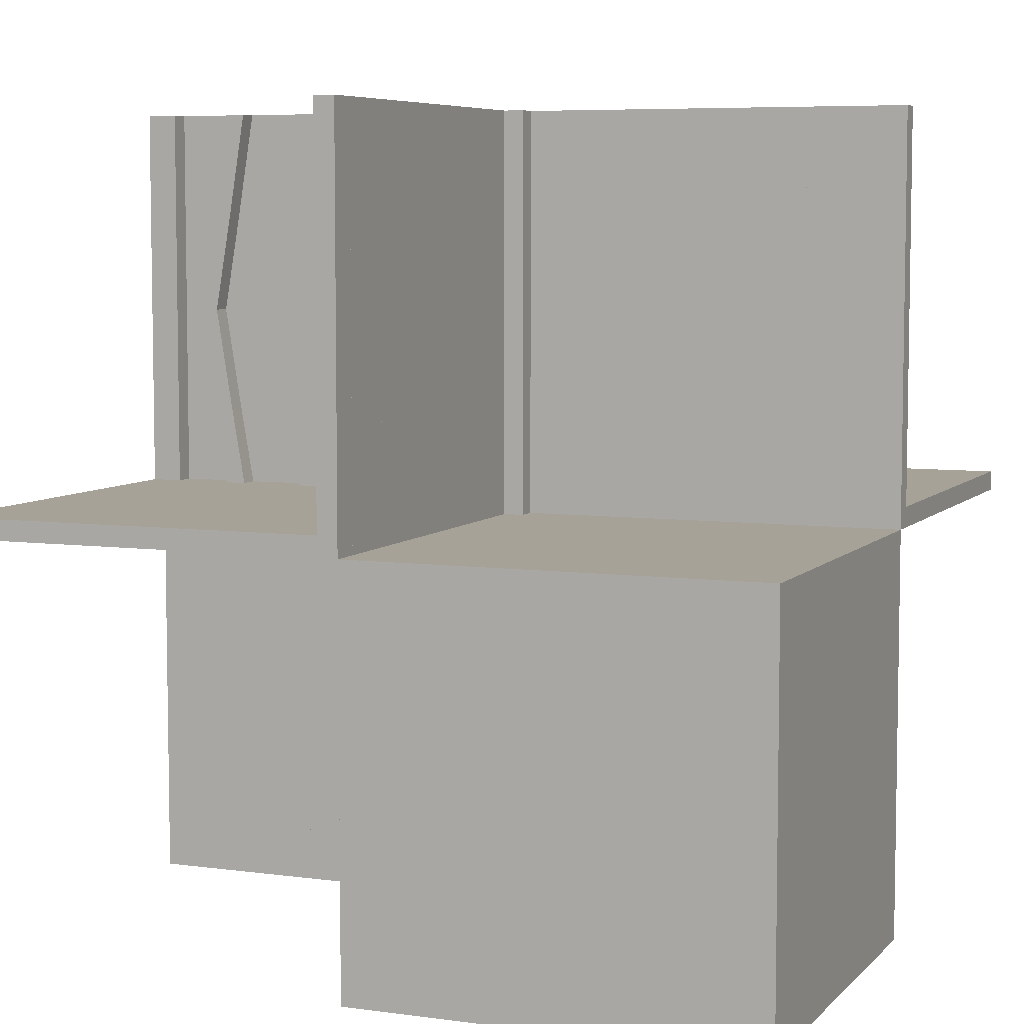
<metadata>
{"format":"obj","ext":"obj","renderer":"f3d","projection":"perspective","resolution":1024,"background":"white","views":[{"elev":6.4,"azim":-157.7,"up":"+Z"}]}
</metadata>
<code>
v 0 0 0
v 0 0 -0.5
v 0 0 0.5
v 0 0.1165 0.1298
v 0 -0.4098 -0.1262
v 0 -0.4098 0.1262
v 0 0.09317 0.1238
v 0 -0.1375 0
v 0 -0.1375 -0.5
v 0 -0.1375 0.5
v 0 0.4625 0
v 0 0.4625 0.5
v 0 -0.09583 0.25
v 0 -0.09583 -0.25
v 0 -0.1169 -0.1202
v 0 -0.1169 0.1202
v 0 0.3875 0
v 0 0.3875 0.5
v 0 -0.2125 0
v 0 -0.2125 -0.5
v 0 -0.2125 0.5
v 0 -0.0125 0.05
v 0 -0.0125 0.025
v 0 0.4292 0.25
v 0 0.25 0
v 0 0.25 0.5
v 0 0.07083 0.25
v 0 -0.2875 0
v 0 -0.2875 -0.5
v 0 -0.2875 0.5
v 0 0.1125 0
v 0 0.1125 0.5
v 0 -0.3831 -0.1202
v 0 -0.3831 0.1202
v 0 -0.025 0
v 0 -0.025 -0.5
v 0 -0.4042 0.25
v 0 -0.4042 -0.25
v 0 0.0375 0
v 0 0.0375 0.5
v 0 0.4068 0.1238
v 0 -0.3625 0
v 0 -0.3625 -0.5
v 0 -0.3625 0.5
v 0 -0.09016 -0.1262
v 0 -0.09016 0.1262
v 0 0.3835 0.1298
v 0 -0.5 0
v 0 -0.5 -0.5
v 0 -0.5 0.5
v 0 0.5 0
v 0 0.5 -0.5
v 0 0.5 0.5
v 0 0.5 0.025
v 0 -0.3835 0.3702
v 0 -0.3835 -0.3702
v 0 0.09016 0.3738
v 0 0.3625 0
v 0 0.3625 0.5
v 0 -0.4068 0.3762
v 0 -0.4068 -0.3762
v 0 -0.0375 0
v 0 -0.0375 -0.5
v 0 -0.0375 0.5
v 0 0.4042 0.25
v 0 0.3831 0.3798
v 0 -0.1125 0
v 0 -0.1125 -0.5
v 0 -0.1125 0.5
v 0 0.2875 0
v 0 0.2875 0.5
v 0 -0.07083 0.25
v 0 -0.07083 -0.25
v 0 -0.05 0
v 0 -0.05 0.05
v 0 -0.25 0
v 0 -0.25 -0.5
v 0 -0.25 0.5
v 0 -0.4292 0.25
v 0 -0.4292 -0.25
v 0 0.2125 0
v 0 0.2125 0.5
v 0 -0.3875 0
v 0 -0.3875 -0.5
v 0 -0.3875 0.5
v 0 0.1169 0.3798
v 0 0.09583 0.25
v 0 -0.4625 0
v 0 -0.4625 -0.5
v 0 -0.4625 0.5
v 0 0.1375 0
v 0 0.1375 0.5
v 0 -0.09317 0.3762
v 0 -0.09317 -0.3762
v 0 0.4098 0.3738
v 0 -0.1165 0.3702
v 0 -0.1165 -0.3702
v 0.1165 0 0.3702
v 0.1165 0 -0.3702
v 0.1165 -0.025 -0.3702
v 0.1165 0.025 0.3702
v -0.4098 0 0.3738
v -0.4098 -0.025 0.3738
v 0.09317 0 0.3762
v 0.09317 0 -0.3762
v 0.09317 -0.025 -0.3762
v 0.09317 0.025 0.3762
v -0.1375 0 0
v -0.1375 0 0.5
v -0.1375 -0.025 0
v -0.1375 -0.025 0.5
v 0.4625 0 0
v 0.4625 0 -0.5
v 0.4625 0 0.5
v 0.4625 -0.025 0
v 0.4625 -0.025 -0.5
v 0.4625 0.025 0
v 0.4625 0.025 0.5
v -0.09583 0 0.25
v -0.09583 -0.025 0.25
v -0.1169 0 0.3798
v -0.1169 -0.025 0.3798
v 0.3875 0 0
v 0.3875 0 -0.5
v 0.3875 0 0.5
v 0.3875 -0.025 0
v 0.3875 -0.025 -0.5
v 0.3875 0.025 0
v 0.3875 0.025 0.5
v -0.2125 0 0
v -0.2125 0 0.5
v -0.2125 -0.025 0
v -0.2125 -0.025 0.5
v -0.0125 -0.5 -0.025
v -0.0125 -0.5 -0.05
v -0.0125 0.0125 -0.025
v -0.0125 0.0125 -0.05
v 0.4292 0 0.25
v 0.4292 0 -0.25
v 0.4292 -0.025 -0.25
v 0.4292 0.025 0.25
v 0.25 0 0
v 0.25 0 -0.5
v 0.25 0 0.5
v 0.25 -0.025 0
v 0.25 -0.025 -0.5
v 0.25 0.025 0
v 0.25 0.025 0.5
v 0.05 0 0
v 0.05 0 0.05
v 0.05 -0.5 0
v 0.05 -0.5 0.05
v 0.07083 0 0.25
v 0.07083 0 -0.25
v 0.07083 -0.025 -0.25
v 0.07083 0.025 0.25
v -0.2875 0 0
v -0.2875 0 0.5
v -0.2875 -0.025 0
v -0.2875 -0.025 0.5
v 0.1125 0 0
v 0.1125 0 -0.5
v 0.1125 0 0.5
v 0.1125 -0.025 0
v 0.1125 -0.025 -0.5
v 0.1125 0.025 0
v 0.1125 0.025 0.5
v -0.3831 0 0.3798
v -0.3831 -0.025 0.3798
v -0.025 -0.4098 0.1262
v -0.025 -0.1375 0
v -0.025 -0.1375 0.5
v -0.025 -0.09583 0.25
v -0.025 -0.1169 0.1202
v -0.025 -0.2125 0
v -0.025 -0.2125 0.5
v -0.025 -0.2875 0
v -0.025 -0.2875 0.5
v -0.025 -0.3831 0.1202
v -0.025 -0.4042 0.25
v -0.025 -0.3625 0
v -0.025 -0.3625 0.5
v -0.025 -0.09016 0.1262
v -0.025 -0.5 0
v -0.025 -0.5 0.5
v -0.025 -0.3835 0.3702
v -0.025 -0.4068 0.3762
v -0.025 -0.0375 0
v -0.025 -0.0375 0.5
v -0.025 0.025 0
v -0.025 0.025 0.5
v -0.025 -0.1125 0
v -0.025 -0.1125 0.5
v -0.025 -0.07083 0.25
v -0.025 -0.25 0
v -0.025 -0.25 0.5
v -0.025 -0.4292 0.25
v -0.025 -0.3875 0
v -0.025 -0.3875 0.5
v -0.025 -0.4625 0
v -0.025 -0.4625 0.5
v -0.025 -0.09317 0.3762
v -0.025 -0.1165 0.3702
v -0.4042 0 0.25
v -0.4042 -0.025 0.25
v 0.0375 0 0
v 0.0375 0 -0.5
v 0.0375 0 0.5
v 0.0375 -0.025 0
v 0.0375 -0.025 -0.5
v 0.0375 0.025 0
v 0.0375 0.025 0.5
v 0.4068 0 0.3762
v 0.4068 0 -0.3762
v 0.4068 -0.025 -0.3762
v 0.4068 0.025 0.3762
v -0.3625 0 0
v -0.3625 0 0.5
v -0.3625 -0.025 0
v -0.3625 -0.025 0.5
v -0.09016 0 0.3738
v -0.09016 -0.025 0.3738
v 0.3835 0 0.3702
v 0.3835 0 -0.3702
v 0.3835 -0.025 -0.3702
v 0.3835 0.025 0.3702
v -0.5 0 0
v -0.5 0 -0.5
v -0.5 0 0.5
v -0.5 0 0.025
v -0.5 -0.025 0
v -0.5 -0.025 0.5
v -0.5 -0.5 0
v -0.5 -0.5 0.025
v -0.5 0.5 0
v -0.5 0.5 -0.5
v 0.5 0 0
v 0.5 0 -0.5
v 0.5 0 0.5
v 0.5 -0.0125 0.05
v 0.5 -0.0125 0.025
v 0.5 0.05 0
v 0.5 0.05 -0.05
v 0.5 -0.025 0
v 0.5 -0.025 -0.5
v 0.5 -0.5 0
v 0.5 -0.5 -0.025
v 0.5 0.5 0
v 0.5 0.5 0.025
v 0.5 0.025 0
v 0.5 0.025 0.5
v 0.5 -0.05 0
v 0.5 -0.05 0.05
v 0.5 0.0125 -0.025
v 0.5 0.0125 -0.05
v -0.3835 0 0.1298
v -0.3835 -0.025 0.1298
v 0.09016 0 -0.1262
v 0.09016 0 0.1262
v 0.09016 -0.025 -0.1262
v 0.09016 0.025 0.1262
v 0.3625 0 0
v 0.3625 0 -0.5
v 0.3625 0 0.5
v 0.3625 -0.025 0
v 0.3625 -0.025 -0.5
v 0.3625 0.025 0
v 0.3625 0.025 0.5
v -0.4068 0 0.1238
v -0.4068 -0.025 0.1238
v -0.0375 0 0
v -0.0375 0 0.5
v -0.0375 -0.025 0
v -0.0375 -0.025 0.5
v 0.4042 0 0.25
v 0.4042 0 -0.25
v 0.4042 -0.025 -0.25
v 0.4042 0.025 0.25
v 0.025 0 0
v 0.025 0 -0.5
v 0.025 0.1165 0.1298
v 0.025 -0.4098 -0.1262
v 0.025 0.09317 0.1238
v 0.025 -0.1375 0
v 0.025 -0.1375 -0.5
v 0.025 0.4625 0
v 0.025 0.4625 0.5
v 0.025 -0.09583 -0.25
v 0.025 -0.1169 -0.1202
v 0.025 0.3875 0
v 0.025 0.3875 0.5
v 0.025 -0.2125 0
v 0.025 -0.2125 -0.5
v 0.025 0.4292 0.25
v 0.025 0.25 0
v 0.025 0.25 0.5
v 0.025 0.07083 0.25
v 0.025 -0.2875 0
v 0.025 -0.2875 -0.5
v 0.025 0.1125 0
v 0.025 0.1125 0.5
v 0.025 -0.3831 -0.1202
v 0.025 -0.025 0
v 0.025 -0.025 0.5
v 0.025 -0.4042 -0.25
v 0.025 0.0375 0
v 0.025 0.0375 0.5
v 0.025 0.4068 0.1238
v 0.025 -0.3625 0
v 0.025 -0.3625 -0.5
v 0.025 -0.09016 -0.1262
v 0.025 0.3835 0.1298
v 0.025 -0.5 0
v 0.025 -0.5 -0.5
v 0.025 0.5 0
v 0.025 0.5 0.5
v 0.025 -0.3835 -0.3702
v 0.025 0.09016 0.3738
v 0.025 0.3625 0
v 0.025 0.3625 0.5
v 0.025 -0.4068 -0.3762
v 0.025 -0.0375 0
v 0.025 -0.0375 -0.5
v 0.025 0.4042 0.25
v 0.025 0.3831 0.3798
v 0.025 -0.1125 0
v 0.025 -0.1125 -0.5
v 0.025 0.2875 0
v 0.025 0.2875 0.5
v 0.025 -0.07083 -0.25
v 0.025 -0.25 0
v 0.025 -0.25 -0.5
v 0.025 -0.4292 -0.25
v 0.025 0.2125 0
v 0.025 0.2125 0.5
v 0.025 -0.3875 0
v 0.025 -0.3875 -0.5
v 0.025 0.1169 0.3798
v 0.025 0.09583 0.25
v 0.025 -0.4625 0
v 0.025 -0.4625 -0.5
v 0.025 0.1375 0
v 0.025 0.1375 0.5
v 0.025 -0.09317 -0.3762
v 0.025 0.4098 0.3738
v 0.025 -0.1165 -0.3702
v 0.3831 0 -0.1202
v 0.3831 0 0.1202
v 0.3831 -0.025 -0.1202
v 0.3831 0.025 0.1202
v -0.1125 0 0
v -0.1125 0 0.5
v -0.1125 -0.025 0
v -0.1125 -0.025 0.5
v 0.2875 0 0
v 0.2875 0 -0.5
v 0.2875 0 0.5
v 0.2875 -0.025 0
v 0.2875 -0.025 -0.5
v 0.2875 0.025 0
v 0.2875 0.025 0.5
v -0.07083 0 0.25
v -0.07083 -0.025 0.25
v -0.05 0.05 0
v -0.05 0.05 -0.05
v -0.05 -0.5 0
v -0.05 -0.5 -0.05
v -0.25 0 0
v -0.25 0 0.5
v -0.25 -0.025 0
v -0.25 -0.025 0.5
v -0.4292 0 0.25
v -0.4292 -0.025 0.25
v 0.0125 0 0.05
v 0.0125 0 0.025
v 0.0125 -0.5 0.05
v 0.0125 -0.5 0.025
v 0.2125 0 0
v 0.2125 0 -0.5
v 0.2125 0 0.5
v 0.2125 -0.025 0
v 0.2125 -0.025 -0.5
v 0.2125 0.025 0
v 0.2125 0.025 0.5
v -0.3875 0 0
v -0.3875 0 0.5
v -0.3875 -0.025 0
v -0.3875 -0.025 0.5
v 0.1169 0 -0.1202
v 0.1169 0 0.1202
v 0.1169 -0.025 -0.1202
v 0.1169 0.025 0.1202
v 0.09583 0 0.25
v 0.09583 0 -0.25
v 0.09583 -0.025 -0.25
v 0.09583 0.025 0.25
v -0.4625 0 0
v -0.4625 0 0.5
v -0.4625 -0.025 0
v -0.4625 -0.025 0.5
v 0.1375 0 0
v 0.1375 0 -0.5
v 0.1375 0 0.5
v 0.1375 -0.025 0
v 0.1375 -0.025 -0.5
v 0.1375 0.025 0
v 0.1375 0.025 0.5
v -0.09317 0 0.1238
v -0.09317 -0.025 0.1238
v 0.4098 0 -0.1262
v 0.4098 0 0.1262
v 0.4098 -0.025 -0.1262
v 0.4098 0.025 0.1262
v -0.1165 0 0.1298
v -0.1165 -0.025 0.1298
f 374 375 377
f 377 376 374
f 230 234 377
f 377 375 230
f 377 234 233
f 233 151 377
f 376 377 152
f 151 152 377
f 374 376 152
f 152 150 374
f 230 227 233
f 233 234 230
f 152 151 149
f 149 150 152
f 230 375 227
f 149 227 375
f 374 150 375
f 149 375 150
f 227 149 151
f 151 233 227
f 63 323 322
f 322 62 63
f 323 280 279
f 279 322 323
f 280 2 1
f 1 279 280
f 2 63 62
f 62 1 2
f 323 63 2
f 2 280 323
f 322 1 62
f 1 322 279
f 83 336 309
f 309 42 83
f 321 61 84
f 84 337 321
f 61 321 333
f 333 80 61
f 336 83 5
f 5 282 336
f 282 5 80
f 80 333 282
f 43 310 337
f 337 84 43
f 302 33 42
f 42 309 302
f 33 302 305
f 305 38 33
f 310 43 56
f 56 317 310
f 317 56 38
f 38 305 317
f 317 305 321
f 282 333 305
f 321 305 333
f 305 302 282
f 337 317 321
f 337 310 317
f 309 336 302
f 302 336 282
f 56 61 38
f 5 38 80
f 61 80 38
f 38 5 33
f 84 61 56
f 84 56 43
f 42 33 83
f 33 5 83
f 89 49 48
f 48 88 89
f 49 314 313
f 313 48 49
f 314 341 340
f 340 313 314
f 341 89 88
f 88 340 341
f 49 89 341
f 341 314 49
f 48 340 88
f 340 48 313
f 326 67 8
f 8 284 326
f 94 344 327
f 327 68 94
f 344 94 73
f 73 330 344
f 67 326 311
f 311 45 67
f 45 311 330
f 330 73 45
f 285 9 68
f 68 327 285
f 15 289 284
f 284 8 15
f 289 15 14
f 14 288 289
f 9 285 346
f 346 97 9
f 97 346 288
f 288 14 97
f 97 14 94
f 45 73 14
f 94 14 73
f 14 15 45
f 68 97 94
f 68 9 97
f 8 67 15
f 15 67 45
f 346 344 288
f 311 288 330
f 344 330 288
f 288 311 289
f 327 344 346
f 327 346 285
f 284 289 326
f 289 311 326
f 77 29 28
f 28 76 77
f 29 299 298
f 298 28 29
f 299 332 331
f 331 298 299
f 332 77 76
f 76 331 332
f 29 77 332
f 332 299 29
f 28 331 76
f 331 28 298
f 20 77 76
f 76 19 20
f 77 332 331
f 331 76 77
f 332 293 292
f 292 331 332
f 293 20 19
f 19 292 293
f 77 20 293
f 293 332 77
f 76 292 19
f 292 76 331
f 2 49 48
f 48 1 2
f 48 233 227
f 227 1 48
f 236 52 51
f 51 235 236
f 52 2 1
f 1 51 52
f 2 228 227
f 227 1 2
f 228 236 235
f 235 227 228
f 52 236 228
f 228 2 52
f 51 227 235
f 227 51 1
f 3 1 51
f 51 53 3
f 229 3 1
f 1 227 229
f 3 1 39
f 39 40 3
f 40 39 306
f 306 307 40
f 272 271 1
f 1 3 272
f 274 273 271
f 271 272 274
f 307 306 303
f 303 304 307
f 304 303 273
f 273 274 304
f 1 271 273
f 303 306 1
f 39 1 306
f 273 303 1
f 3 274 272
f 304 3 307
f 40 307 3
f 274 3 304
f 18 291 320
f 320 59 18
f 308 41 17
f 17 290 308
f 41 308 294
f 294 24 41
f 291 18 95
f 95 345 291
f 345 95 24
f 24 294 345
f 58 319 290
f 290 17 58
f 325 66 59
f 59 320 325
f 66 325 324
f 324 65 66
f 319 58 47
f 47 312 319
f 312 47 65
f 65 324 312
f 312 324 308
f 345 294 324
f 308 324 294
f 324 325 345
f 290 312 308
f 290 319 312
f 320 291 325
f 325 291 345
f 47 41 65
f 95 65 24
f 41 24 65
f 65 95 66
f 17 41 47
f 17 47 58
f 59 66 18
f 66 95 18
f 11 51 53
f 53 12 11
f 51 315 316
f 316 53 51
f 315 286 287
f 287 316 315
f 286 11 12
f 12 287 286
f 51 11 286
f 286 315 51
f 53 287 12
f 287 53 316
f 301 32 92
f 92 343 301
f 7 283 300
f 300 31 7
f 283 7 27
f 27 297 283
f 32 301 318
f 318 57 32
f 57 318 297
f 297 27 57
f 342 91 31
f 31 300 342
f 86 338 343
f 343 92 86
f 338 86 87
f 87 339 338
f 91 342 281
f 281 4 91
f 4 281 339
f 339 87 4
f 4 87 7
f 57 27 87
f 7 87 27
f 87 86 57
f 31 4 7
f 31 91 4
f 92 32 86
f 86 32 57
f 281 283 339
f 318 339 297
f 283 297 339
f 339 318 338
f 300 283 281
f 300 281 342
f 343 338 301
f 338 318 301
f 25 70 71
f 71 26 25
f 70 328 329
f 329 71 70
f 328 295 296
f 296 329 328
f 295 25 26
f 26 296 295
f 70 25 295
f 295 328 70
f 71 296 26
f 296 71 329
f 81 25 26
f 26 82 81
f 25 295 296
f 296 26 25
f 295 334 335
f 335 296 295
f 334 81 82
f 82 335 334
f 25 81 334
f 334 295 25
f 26 335 82
f 335 26 296
f 352 354 111
f 111 109 352
f 409 408 351
f 351 353 409
f 408 409 363
f 363 362 408
f 354 352 221
f 221 222 354
f 222 221 362
f 362 363 222
f 108 110 353
f 353 351 108
f 122 121 109
f 109 111 122
f 121 122 120
f 120 119 121
f 110 108 414
f 414 415 110
f 415 414 119
f 119 120 415
f 415 120 409
f 222 363 120
f 409 120 363
f 120 122 222
f 353 415 409
f 353 110 415
f 111 354 122
f 122 354 222
f 414 408 119
f 221 119 362
f 408 362 119
f 119 221 121
f 351 408 414
f 351 414 108
f 109 121 352
f 121 221 352
f 388 386 218
f 218 220 388
f 269 270 387
f 387 385 269
f 270 269 372
f 372 373 270
f 386 388 103
f 103 102 386
f 102 103 373
f 373 372 102
f 219 217 385
f 385 387 219
f 168 169 220
f 220 218 168
f 169 168 204
f 204 205 169
f 217 219 257
f 257 256 217
f 256 257 205
f 205 204 256
f 256 204 269
f 102 372 204
f 269 204 372
f 204 168 102
f 385 256 269
f 385 217 256
f 218 386 168
f 168 386 102
f 257 270 205
f 103 205 373
f 270 373 205
f 205 103 169
f 387 270 257
f 387 257 219
f 220 169 388
f 169 103 388
f 368 130 131
f 131 369 368
f 130 132 133
f 133 131 130
f 132 370 371
f 371 133 132
f 370 368 369
f 369 371 370
f 130 368 370
f 370 132 130
f 131 371 369
f 371 131 133
f 157 368 369
f 369 158 157
f 368 370 371
f 371 369 368
f 370 159 160
f 160 371 370
f 159 157 158
f 158 160 159
f 368 157 159
f 159 370 368
f 369 160 158
f 160 369 371
f 227 397 398
f 398 229 227
f 397 399 400
f 400 398 397
f 399 231 232
f 232 400 399
f 231 227 229
f 229 232 231
f 397 227 231
f 231 399 397
f 398 232 229
f 232 398 400
f 137 136 134
f 134 135 137
f 242 364 366
f 366 246 242
f 255 254 136
f 136 137 255
f 254 247 134
f 134 136 254
f 134 247 246
f 246 366 134
f 135 134 367
f 366 367 134
f 255 137 365
f 365 243 255
f 367 365 137
f 137 135 367
f 243 242 254
f 242 246 247
f 247 254 242
f 255 243 254
f 365 364 242
f 242 243 365
f 367 366 364
f 364 365 367
f 1 3 64
f 64 62 1
f 62 64 189
f 189 188 62
f 206 208 3
f 3 1 206
f 211 212 208
f 208 206 211
f 188 189 191
f 191 190 188
f 190 191 212
f 212 211 190
f 3 208 212
f 191 189 3
f 64 3 189
f 212 191 3
f 1 211 206
f 190 1 188
f 62 188 1
f 211 1 190
f 83 198 181
f 181 42 83
f 187 60 85
f 85 199 187
f 60 187 197
f 197 79 60
f 198 83 6
f 6 170 198
f 170 6 79
f 79 197 170
f 44 182 199
f 199 85 44
f 179 34 42
f 42 181 179
f 34 179 180
f 180 37 34
f 182 44 55
f 55 186 182
f 186 55 37
f 37 180 186
f 186 180 187
f 170 197 180
f 187 180 197
f 180 179 170
f 199 186 187
f 199 182 186
f 181 198 179
f 179 198 170
f 55 60 37
f 6 37 79
f 60 79 37
f 37 6 34
f 85 60 55
f 85 55 44
f 42 34 83
f 34 6 83
f 90 50 48
f 48 88 90
f 50 185 184
f 184 48 50
f 185 201 200
f 200 184 185
f 201 90 88
f 88 200 201
f 50 90 201
f 201 185 50
f 48 200 88
f 200 48 184
f 192 67 8
f 8 171 192
f 93 202 193
f 193 69 93
f 202 93 72
f 72 194 202
f 67 192 183
f 183 46 67
f 46 183 194
f 194 72 46
f 172 10 69
f 69 193 172
f 16 174 171
f 171 8 16
f 174 16 13
f 13 173 174
f 10 172 203
f 203 96 10
f 96 203 173
f 173 13 96
f 96 13 93
f 46 72 13
f 93 13 72
f 13 16 46
f 69 96 93
f 69 10 96
f 8 67 16
f 16 67 46
f 203 202 173
f 183 173 194
f 202 194 173
f 173 183 174
f 193 202 203
f 193 203 172
f 171 174 192
f 174 183 192
f 78 30 28
f 28 76 78
f 30 178 177
f 177 28 30
f 178 196 195
f 195 177 178
f 196 78 76
f 76 195 196
f 30 78 196
f 196 178 30
f 28 195 76
f 195 28 177
f 21 78 76
f 76 19 21
f 78 196 195
f 195 76 78
f 196 176 175
f 175 195 196
f 176 21 19
f 19 175 176
f 78 21 176
f 176 196 78
f 76 175 19
f 175 76 195
f 161 166 406
f 406 401 161
f 107 104 163
f 163 167 107
f 104 107 156
f 156 153 104
f 166 161 259
f 259 261 166
f 261 259 153
f 153 156 261
f 403 407 167
f 167 163 403
f 392 390 401
f 401 406 392
f 390 392 396
f 396 393 390
f 407 403 98
f 98 101 407
f 101 98 393
f 393 396 101
f 101 396 107
f 261 156 396
f 107 396 156
f 396 392 261
f 167 101 107
f 167 407 101
f 406 166 392
f 392 166 261
f 98 104 393
f 259 393 153
f 104 153 393
f 393 259 390
f 163 104 98
f 163 98 403
f 401 390 161
f 390 259 161
f 128 123 262
f 262 267 128
f 213 216 129
f 129 125 213
f 216 213 138
f 138 141 216
f 123 128 413
f 413 411 123
f 411 413 141
f 141 138 411
f 268 264 125
f 125 129 268
f 348 350 267
f 267 262 348
f 350 348 275
f 275 278 350
f 264 268 226
f 226 223 264
f 223 226 278
f 278 275 223
f 223 275 213
f 411 138 275
f 213 275 138
f 275 348 411
f 125 223 213
f 125 264 223
f 262 123 348
f 348 123 411
f 226 216 278
f 413 278 141
f 216 141 278
f 278 413 350
f 129 216 226
f 129 226 268
f 267 350 128
f 350 413 128
f 144 380 378
f 378 142 144
f 380 384 383
f 383 378 380
f 384 148 147
f 147 383 384
f 148 144 142
f 142 147 148
f 380 144 148
f 148 384 380
f 378 147 142
f 147 378 383
f 357 144 142
f 142 355 357
f 144 148 147
f 147 142 144
f 148 361 360
f 360 147 148
f 361 357 355
f 355 360 361
f 144 357 361
f 361 148 144
f 142 360 355
f 360 142 147
f 239 114 112
f 112 237 239
f 114 118 117
f 117 112 114
f 118 251 250
f 250 117 118
f 251 239 237
f 237 250 251
f 114 239 251
f 251 118 114
f 112 250 237
f 250 112 117
f 3 239 237
f 237 1 3
f 50 3 1
f 1 48 50
f 48 246 237
f 237 1 48
f 113 116 115
f 115 112 113
f 116 245 244
f 244 115 116
f 245 238 237
f 237 244 245
f 238 113 112
f 112 237 238
f 116 113 238
f 238 245 116
f 115 237 112
f 237 115 244
f 161 164 404
f 404 401 161
f 106 105 162
f 162 165 106
f 105 106 155
f 155 154 105
f 164 161 258
f 258 260 164
f 260 258 154
f 154 155 260
f 402 405 165
f 165 162 402
f 391 389 401
f 401 404 391
f 389 391 395
f 395 394 389
f 405 402 99
f 99 100 405
f 100 99 394
f 394 395 100
f 100 395 106
f 260 155 395
f 106 395 155
f 395 391 260
f 165 100 106
f 165 405 100
f 404 164 391
f 391 164 260
f 99 105 394
f 258 394 154
f 105 154 394
f 394 258 389
f 162 105 99
f 162 99 402
f 401 389 161
f 389 258 161
f 207 2 1
f 1 206 207
f 2 36 35
f 35 1 2
f 36 210 209
f 209 35 36
f 210 207 206
f 206 209 210
f 2 207 210
f 210 36 2
f 1 209 206
f 209 1 35
f 126 123 262
f 262 265 126
f 214 215 127
f 127 124 214
f 215 214 139
f 139 140 215
f 123 126 412
f 412 410 123
f 410 412 140
f 140 139 410
f 266 263 124
f 124 127 266
f 347 349 265
f 265 262 347
f 349 347 276
f 276 277 349
f 263 266 225
f 225 224 263
f 224 225 277
f 277 276 224
f 224 276 214
f 410 139 276
f 214 276 139
f 276 347 410
f 124 224 214
f 124 263 224
f 262 123 347
f 347 123 410
f 225 215 277
f 412 277 140
f 215 140 277
f 277 412 349
f 127 215 225
f 127 225 266
f 265 349 126
f 349 412 126
f 143 379 378
f 378 142 143
f 379 382 381
f 381 378 379
f 382 146 145
f 145 381 382
f 146 143 142
f 142 145 146
f 379 143 146
f 146 382 379
f 378 145 142
f 145 378 381
f 356 143 142
f 142 355 356
f 143 146 145
f 145 142 143
f 146 359 358
f 358 145 146
f 359 356 355
f 355 358 359
f 143 356 359
f 359 146 143
f 142 358 355
f 358 142 145
f 240 241 23
f 23 22 240
f 249 54 23
f 23 241 249
f 23 54 51
f 51 74 23
f 22 23 75
f 74 75 23
f 240 22 75
f 75 253 240
f 249 248 51
f 51 54 249
f 75 74 252
f 252 253 75
f 249 241 248
f 252 248 241
f 240 253 241
f 252 241 253
f 248 252 74
f 74 51 248
f 51 248 237
f 237 1 51
f 248 237 1
f 1 51 248
f 1 2 238
f 238 237 1

</code>
